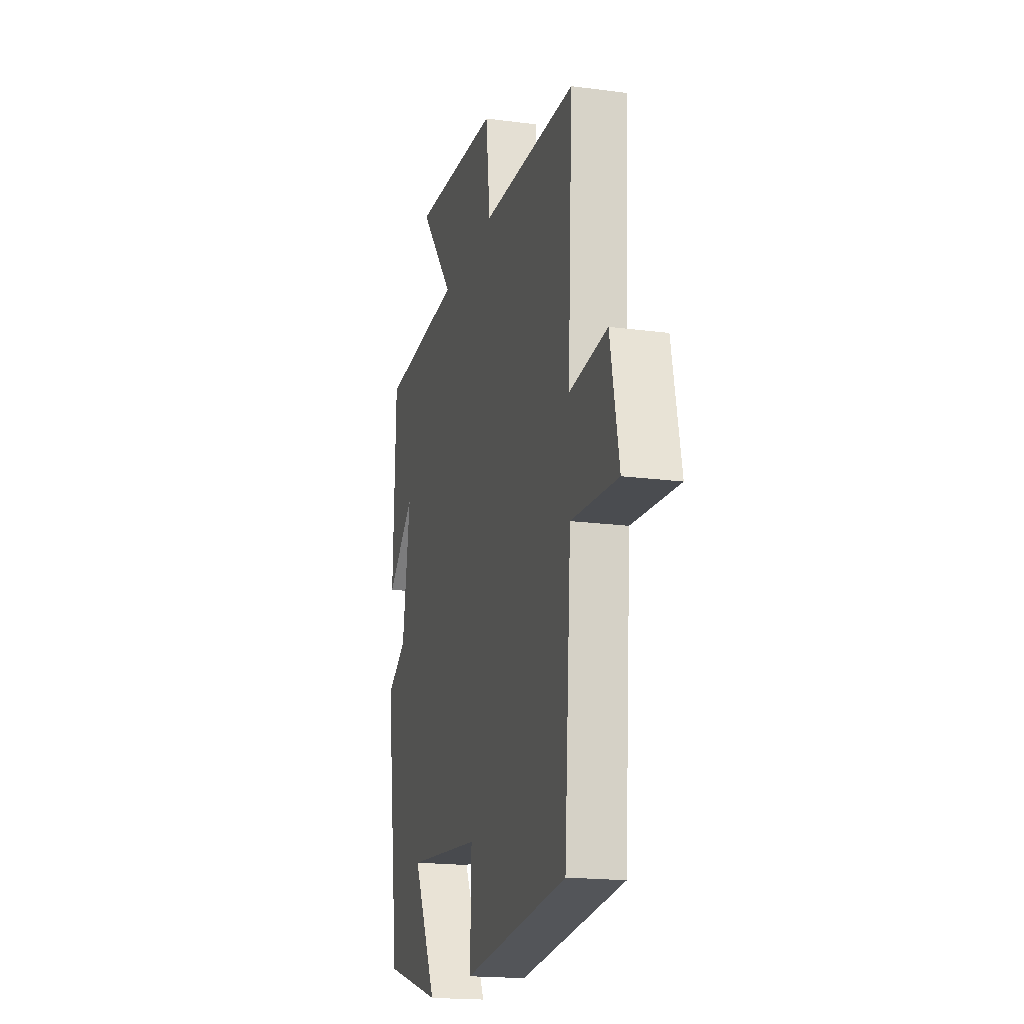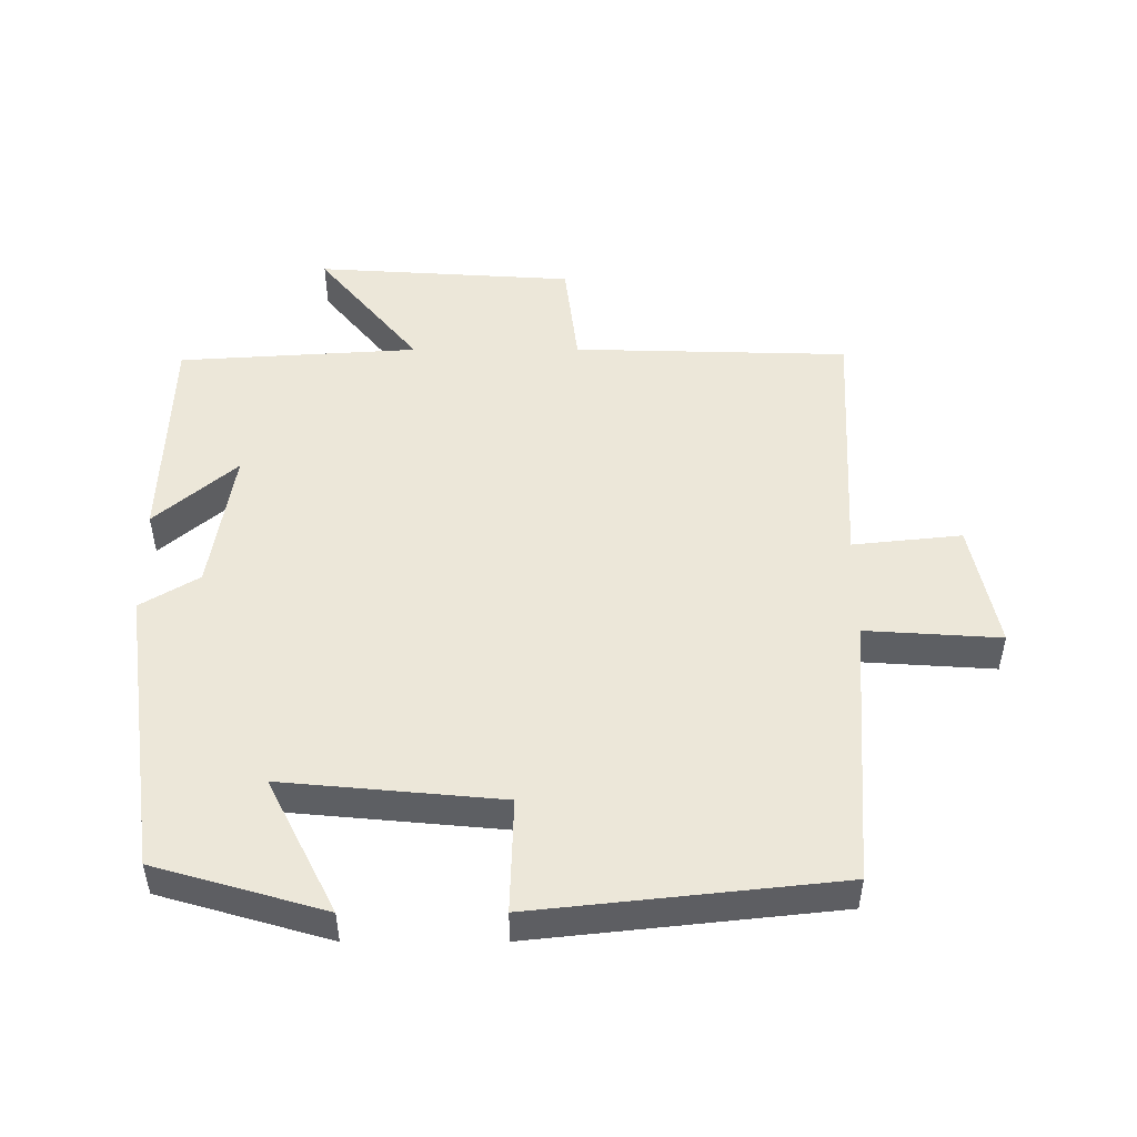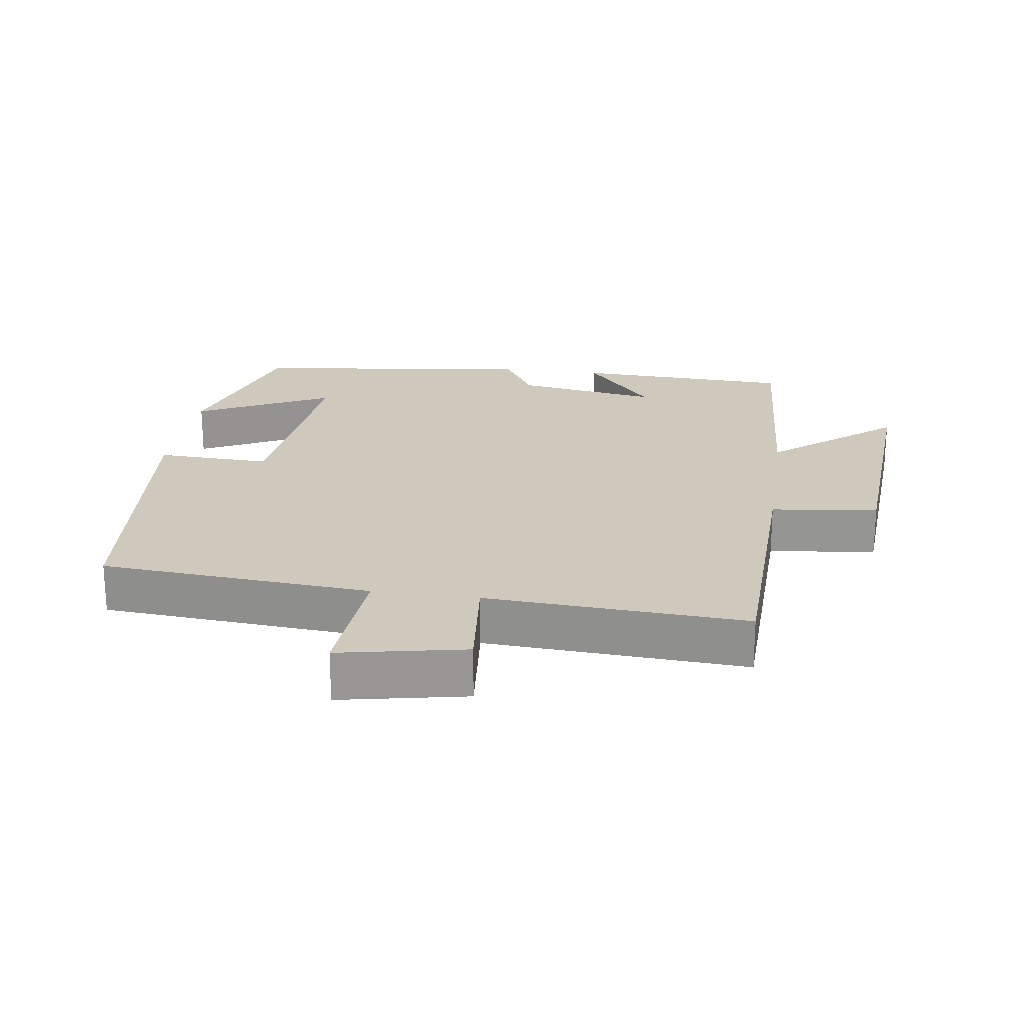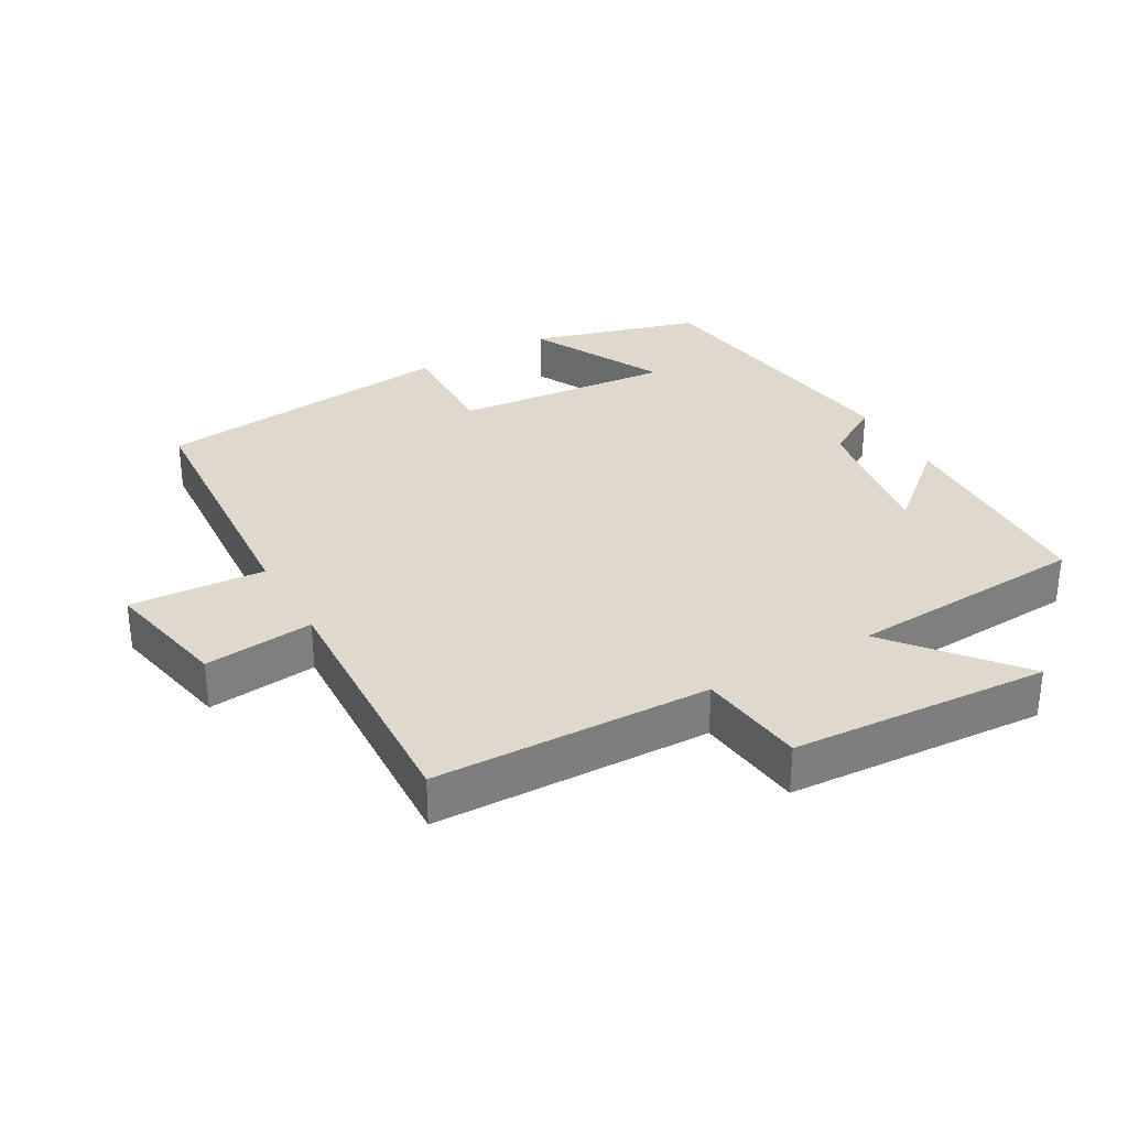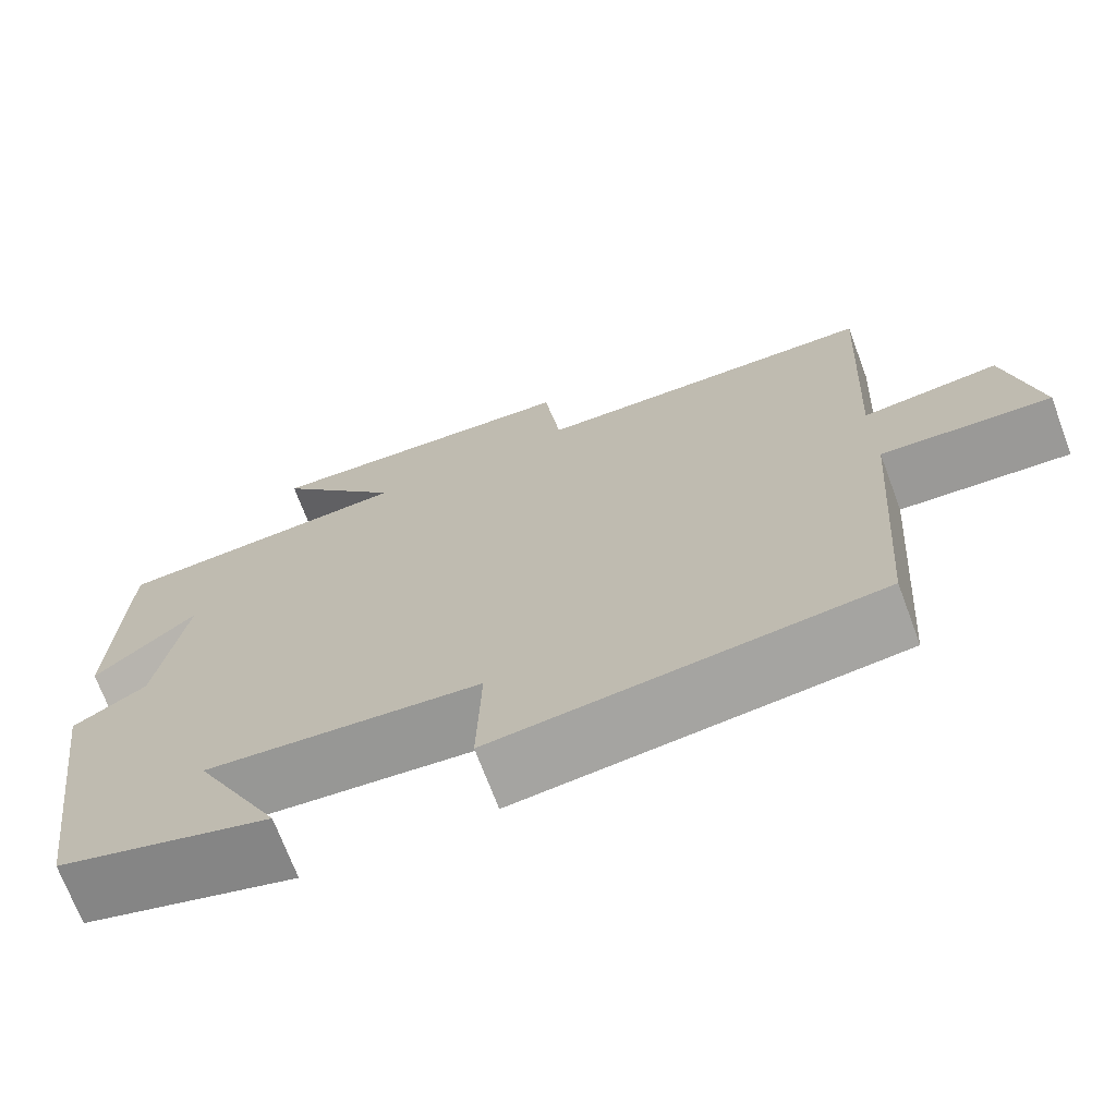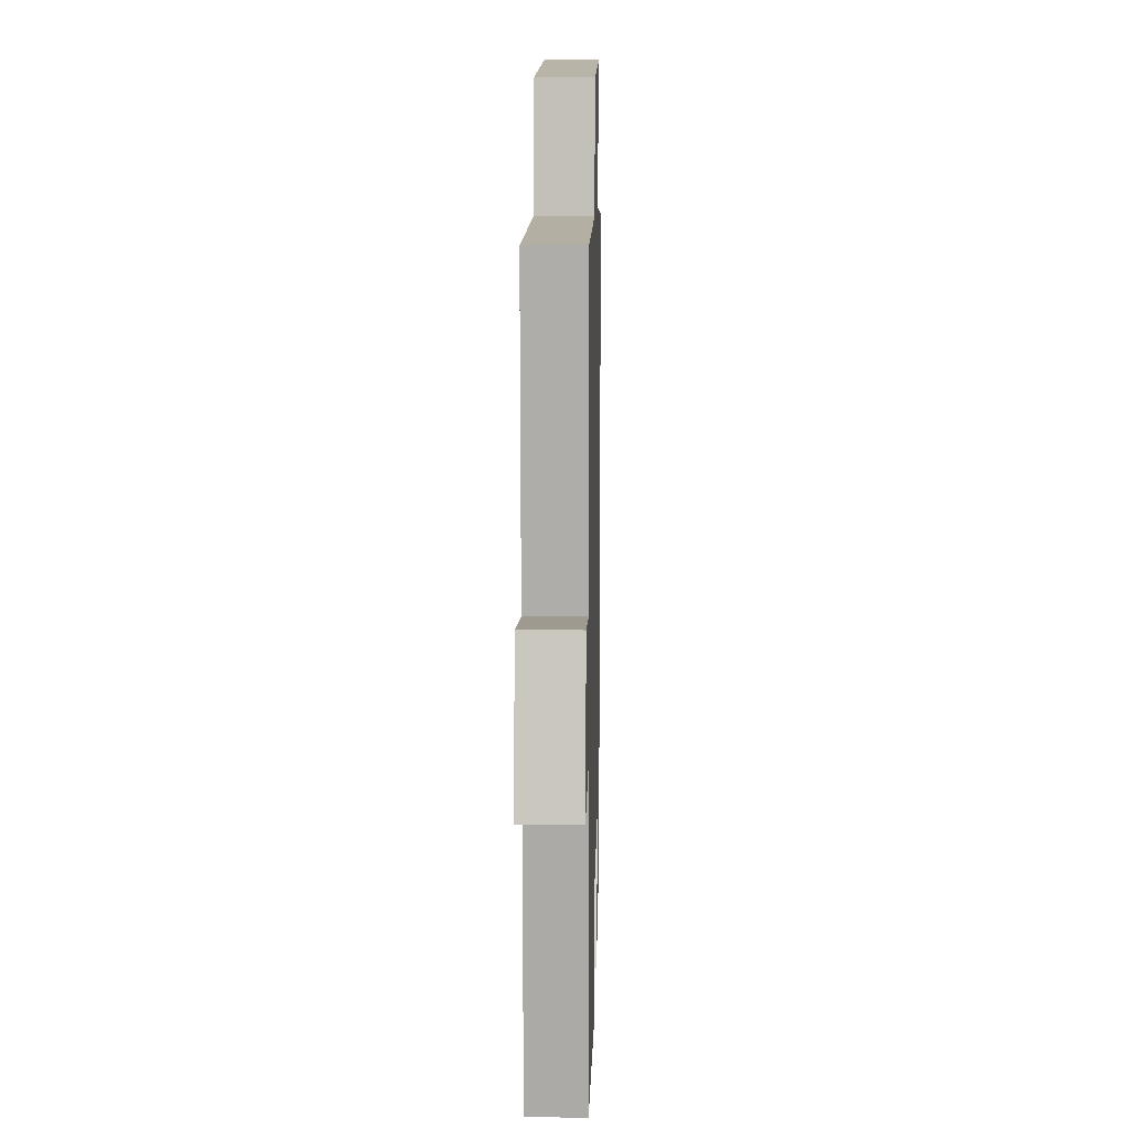
<metadata>
{"format":"obj","ext":"obj","renderer":"f3d","projection":"perspective","resolution":1024,"background":"white","views":[{"elev":-18.3,"azim":-104.4,"up":"+Z"},{"elev":49.8,"azim":179.9,"up":"+Y"},{"elev":22.5,"azim":-81.6,"up":"+Y"},{"elev":31.9,"azim":-29.7,"up":"+Y"},{"elev":-70.8,"azim":-159.5,"up":"+Z"},{"elev":9.7,"azim":-88.6,"up":"+Z"}]}
</metadata>
<code>
v 0.489 0.07 0.478
v 0.5 0.07 0.155
v 0.38 0.07 0.259
v 0.414 0.07 0.047
v 0.5 0.07 -0.005
v 0.441 0.07 -0.428
v 0.192 0.07 -0.5
v 0.293 0.07 -0.301
v -0.029 0.07 -0.331
v -0.024 0.07 -0.5
v -0.471 0.07 -0.452
v -0.5 0.07 -0.051
v -0.699 0.07 -0.064
v -0.661 0.07 0.122
v -0.5 0.07 0.105
v -0.52 0.07 0.489
v -0.114 0.07 0.5
v -0.095 0.07 0.658
v 0.285 0.07 0.682
v 0.136 0.07 0.5
v 0.489 0 0.478
v 0.5 0 0.155
v 0.38 0 0.259
v 0.414 0 0.047
v 0.5 0 -0.005
v 0.441 0 -0.428
v 0.192 0 -0.5
v 0.293 0 -0.301
v -0.029 0 -0.331
v -0.024 0 -0.5
v -0.471 0 -0.452
v -0.5 0 -0.051
v -0.699 0 -0.064
v -0.661 0 0.122
v -0.5 0 0.105
v -0.52 0 0.489
v -0.114 0 0.5
v -0.095 0 0.658
v 0.285 0 0.682
v 0.136 0 0.5
f 17 18 19 20
f 17 20 1
f 16 17 1
f 15 16 1
f 12 13 14 15
f 11 12 15
f 10 11 15
f 9 10 15
f 8 9 15
f 5 6 7 8
f 4 5 8 15
f 3 4 15
f 1 2 3
f 1 3 15
f 40 39 38 37
f 21 40 37
f 21 37 36
f 21 36 35
f 35 34 33 32
f 35 32 31
f 35 31 30
f 35 30 29
f 35 29 28
f 28 27 26 25
f 35 28 25 24
f 35 24 23
f 23 22 21
f 35 23 21
f 1 21 22 2
f 2 22 23 3
f 3 23 24 4
f 4 24 25 5
f 5 25 26 6
f 6 26 27 7
f 7 27 28 8
f 8 28 29 9
f 9 29 30 10
f 10 30 31 11
f 11 31 32 12
f 12 32 33 13
f 13 33 34 14
f 14 34 35 15
f 15 35 36 16
f 16 36 37 17
f 17 37 38 18
f 18 38 39 19
f 19 39 40 20
f 20 40 21 1

</code>
